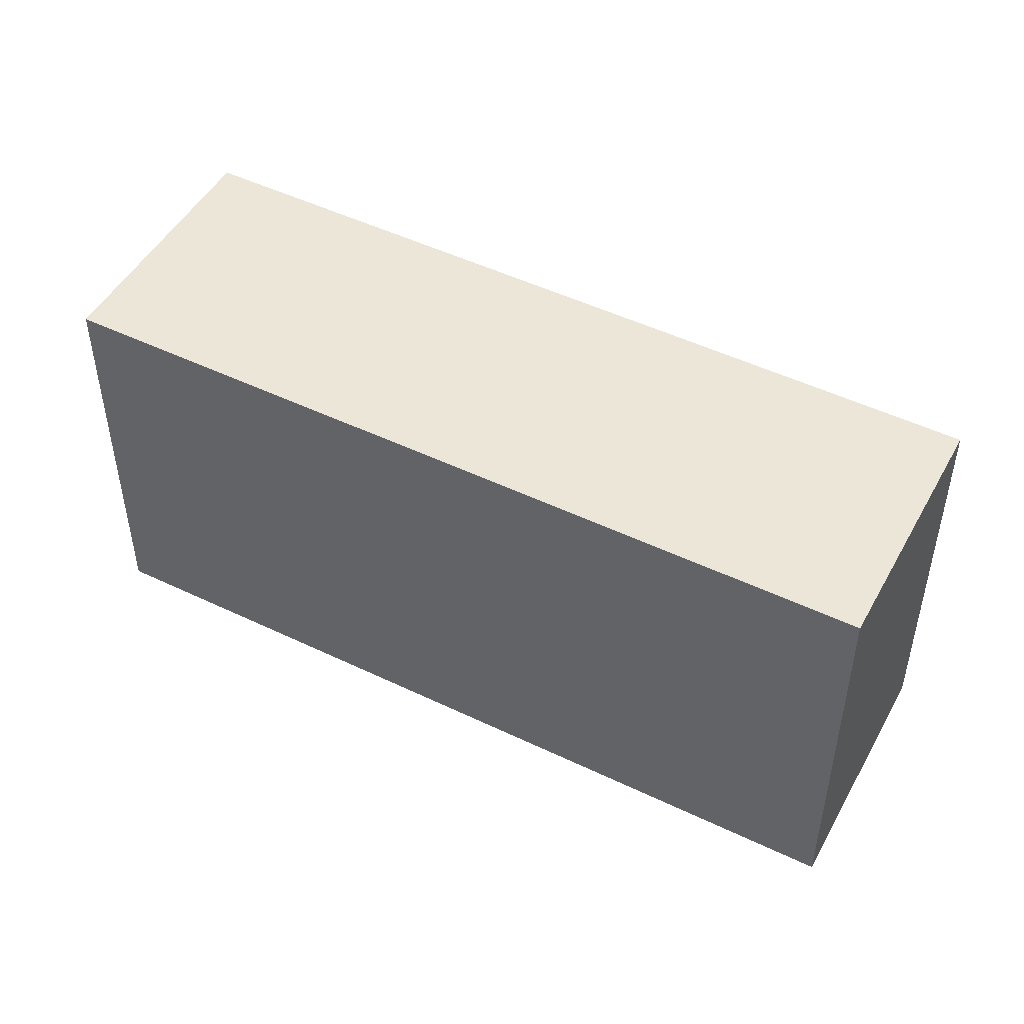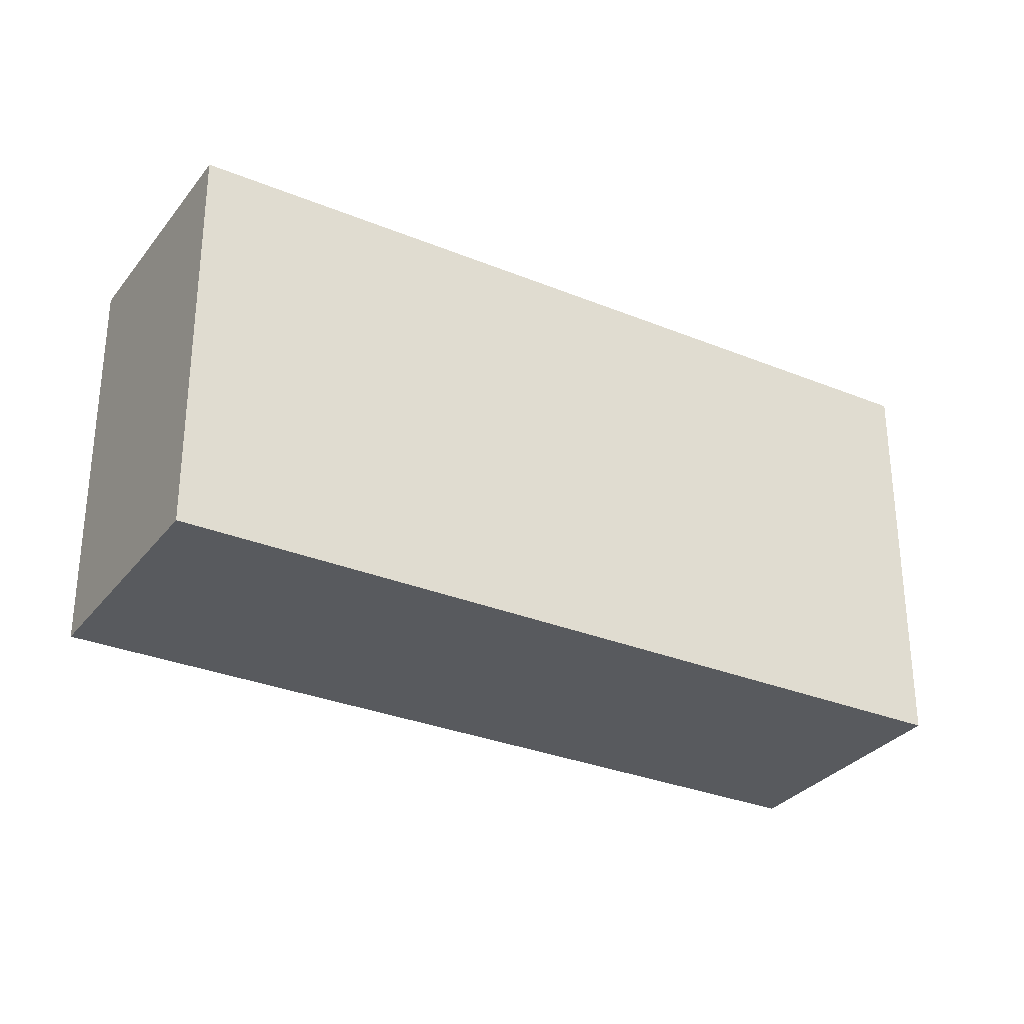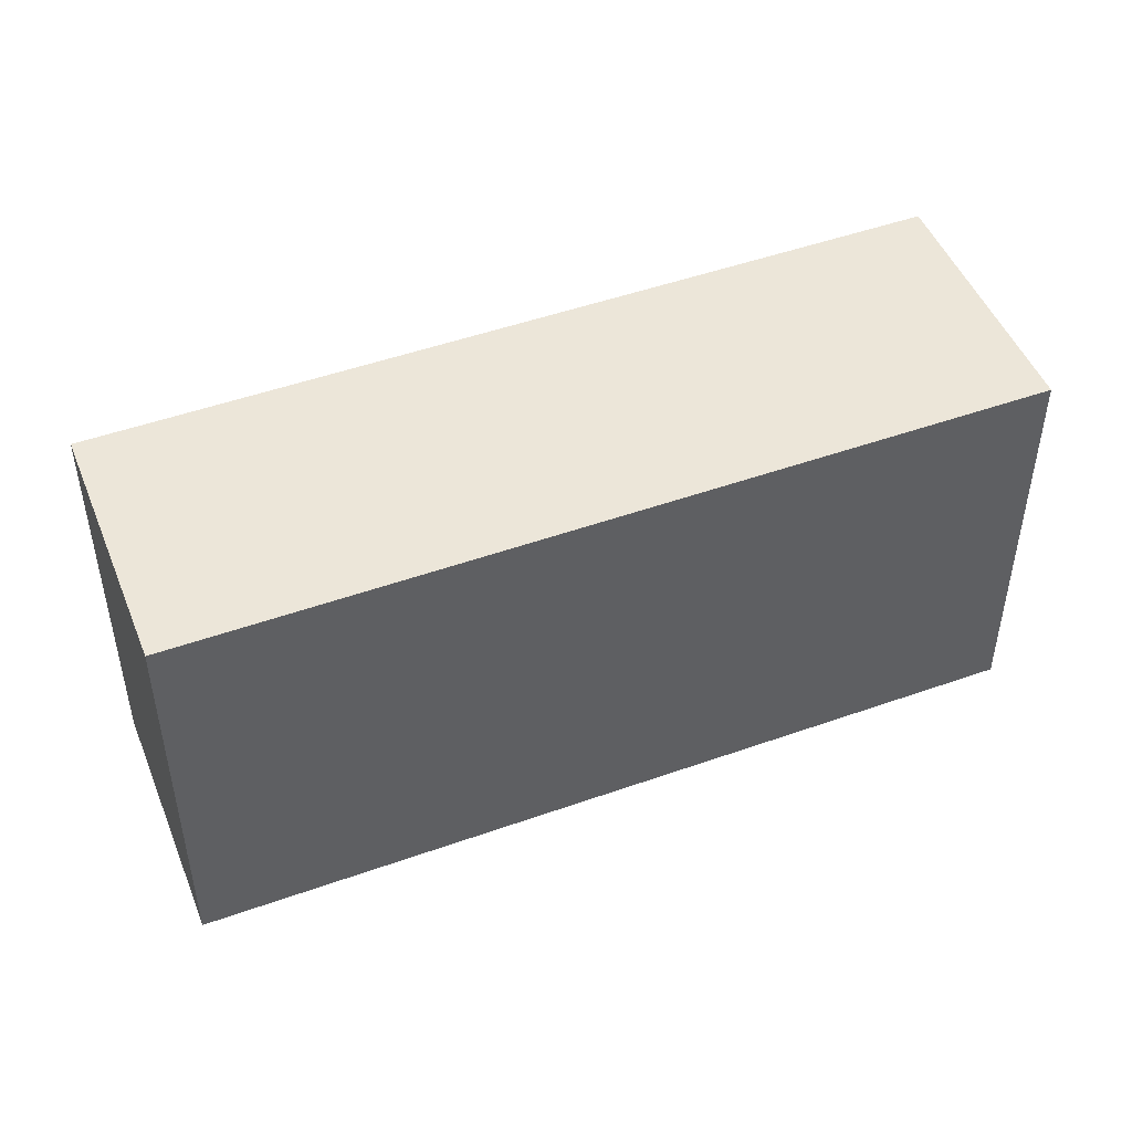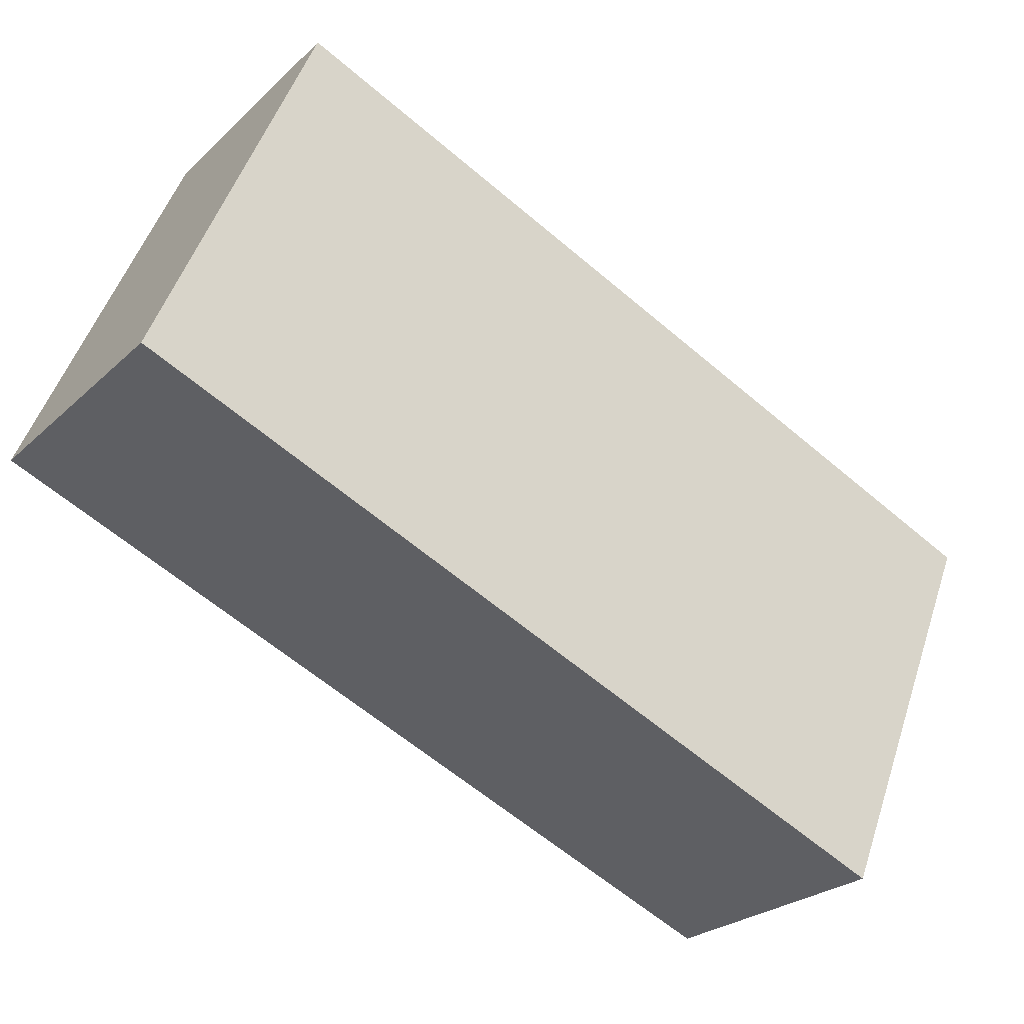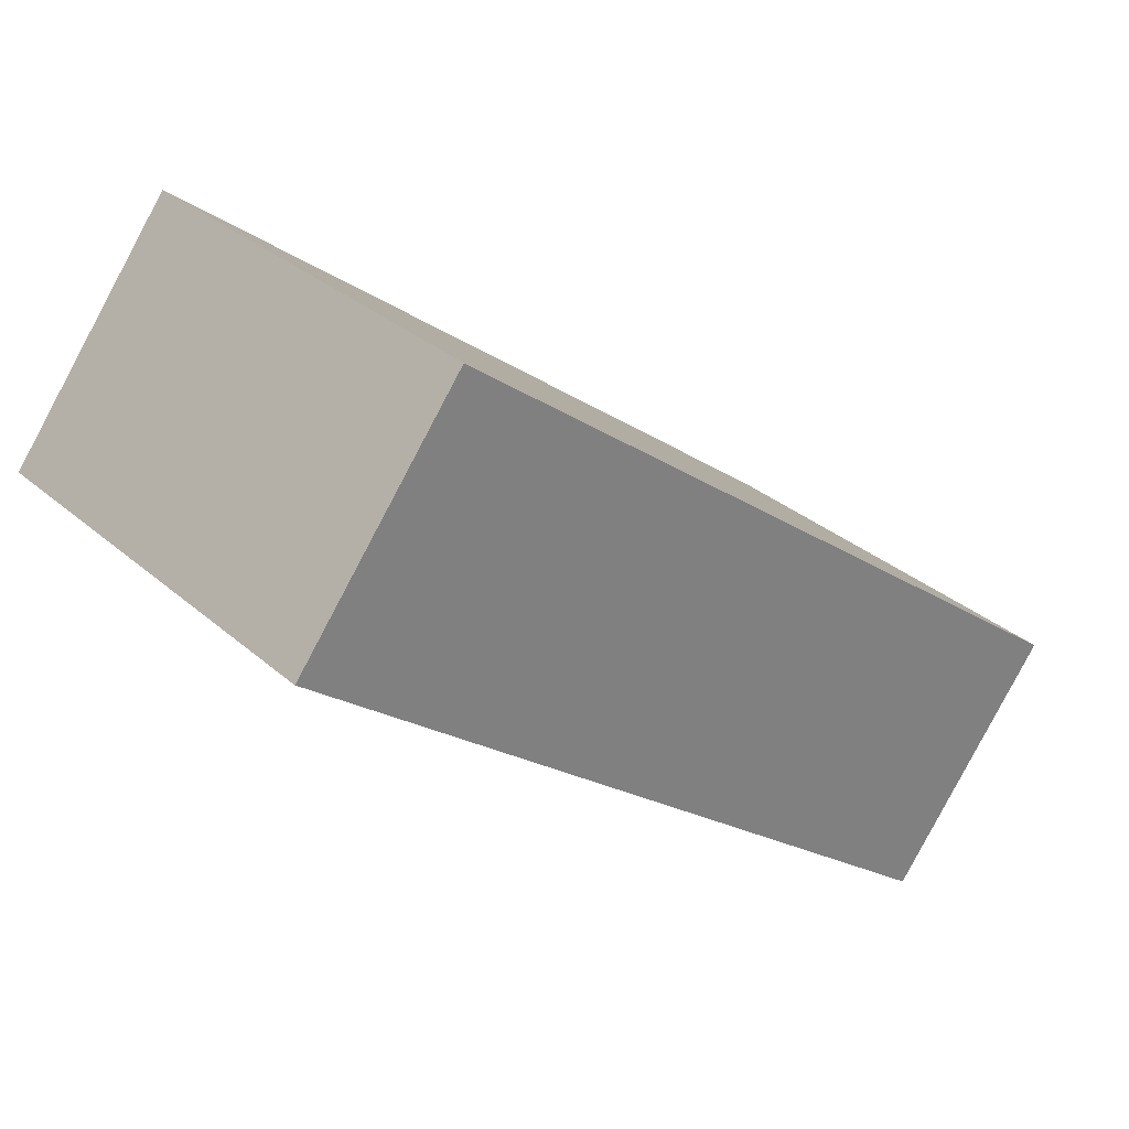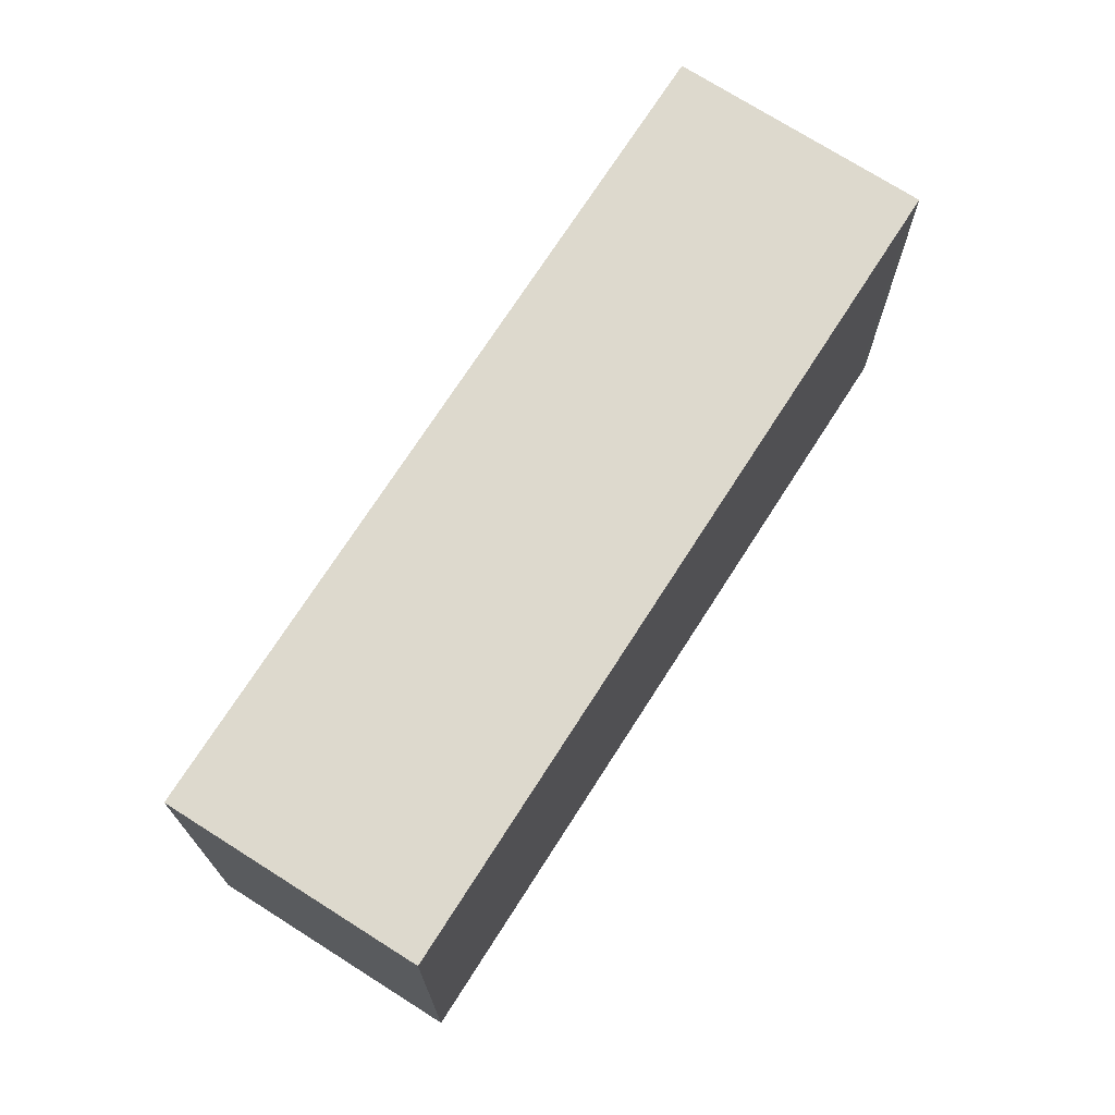
<metadata>
{"format":"obj","ext":"obj","renderer":"f3d","projection":"perspective","resolution":1024,"background":"white","views":[{"elev":49.1,"azim":65.5,"up":"+Y"},{"elev":-30.7,"azim":-173.1,"up":"+Y"},{"elev":48.7,"azim":15.8,"up":"+Y"},{"elev":50.8,"azim":18.1,"up":"+Z"},{"elev":31.2,"azim":-39.2,"up":"+Z"},{"elev":72.0,"azim":160.0,"up":"+Y"}]}
</metadata>
<code>
v  1.488 3.825 1.963
v  0.126 3.825 -0.096
v  0 3.825 2.342e-16
v  6.332 3.825 -4.842
v  7.835 3.825 -2.894
v  7.835 1.772e-16 -2.894
v  6.332 2.965e-16 -4.842
v  0.126 5.878e-18 -0.096
v  0 0 0
v  1.488 -1.202e-16 1.963
g defaultobject
f 1 2 3
f 2 1 4
f 4 1 5
f 6 4 5
f 4 6 7
f 7 2 4
f 2 7 8
f 2 8 3
f 3 8 9
f 9 1 3
f 1 9 10
f 10 5 1
f 5 10 6
f 10 7 6
f 7 10 8
f 8 10 9

</code>
